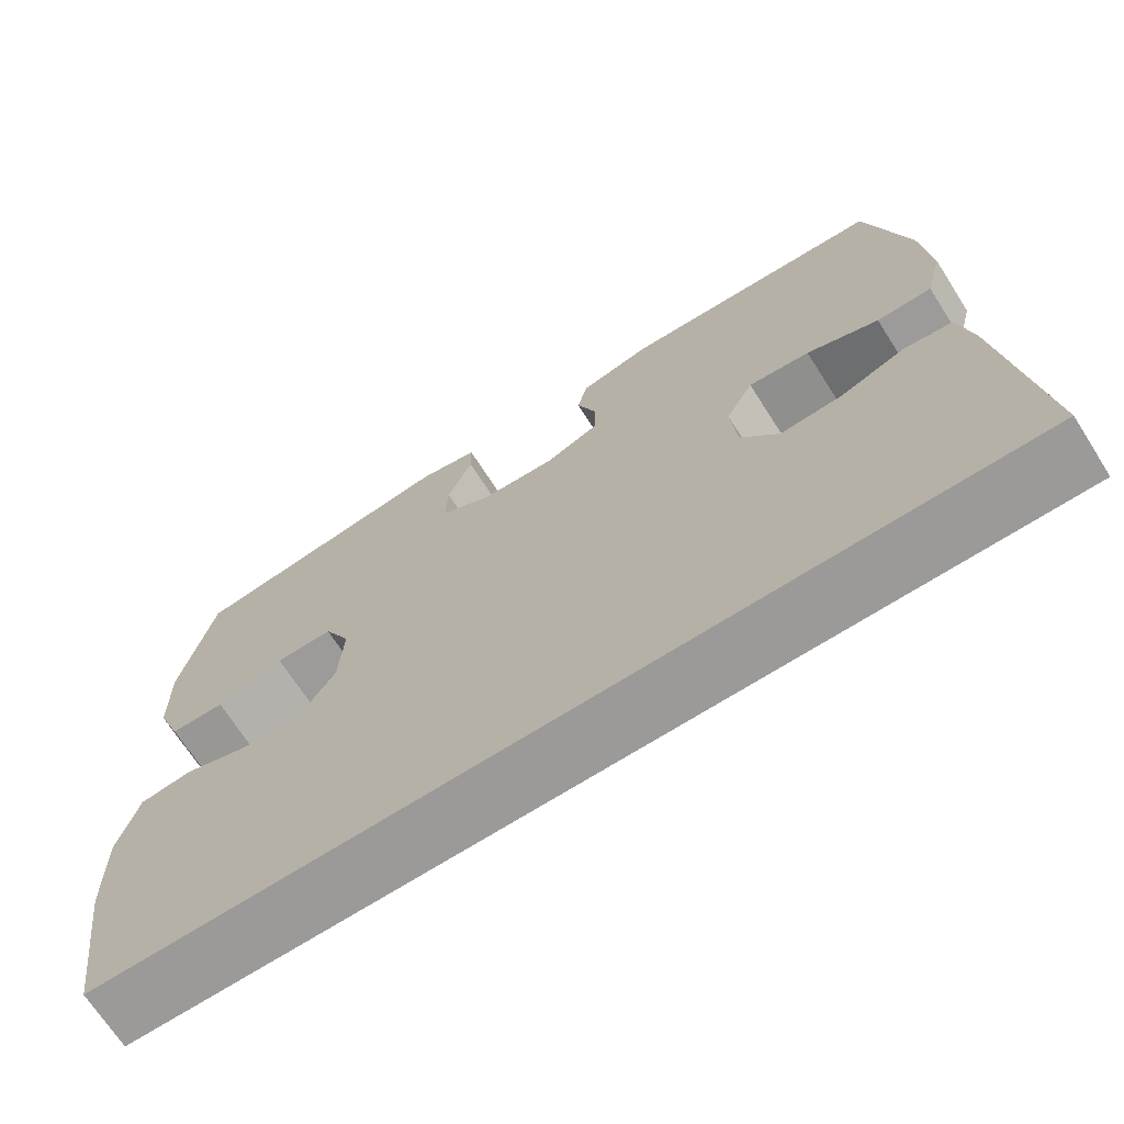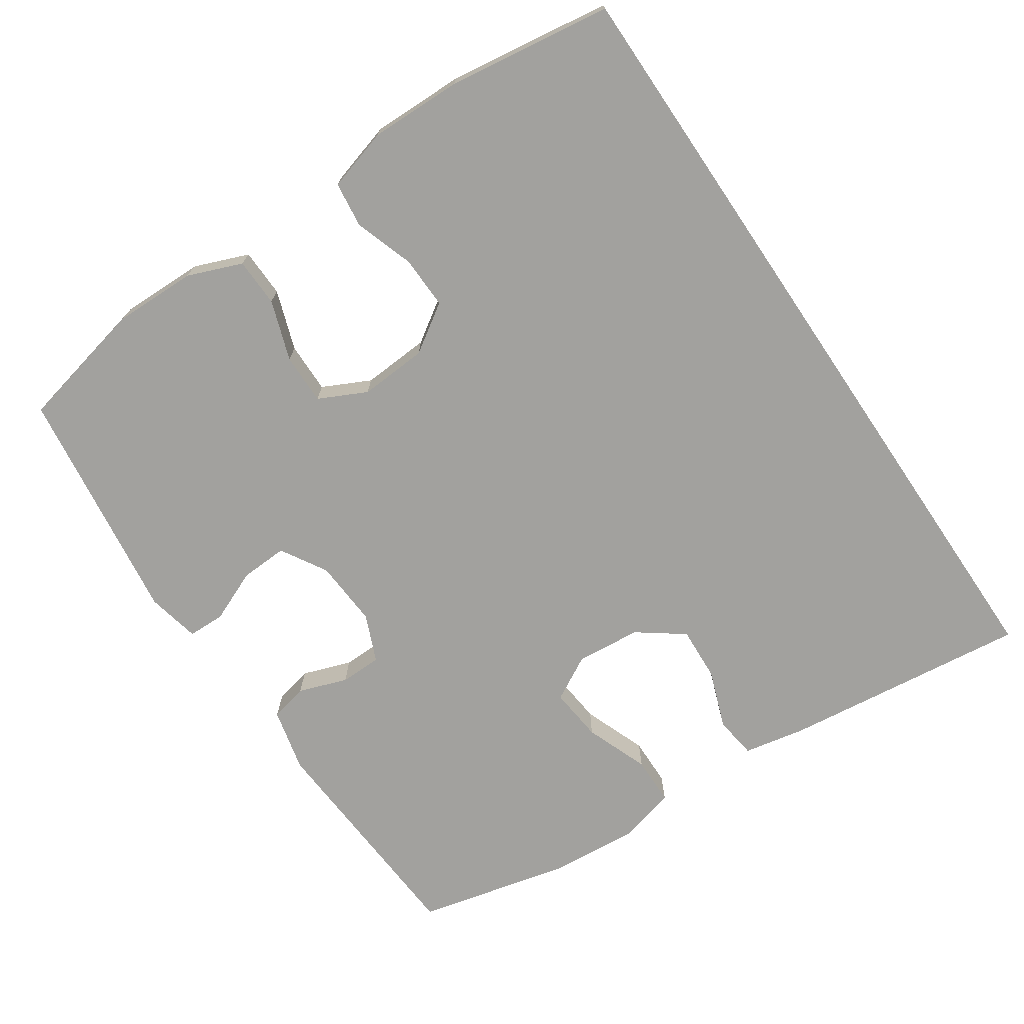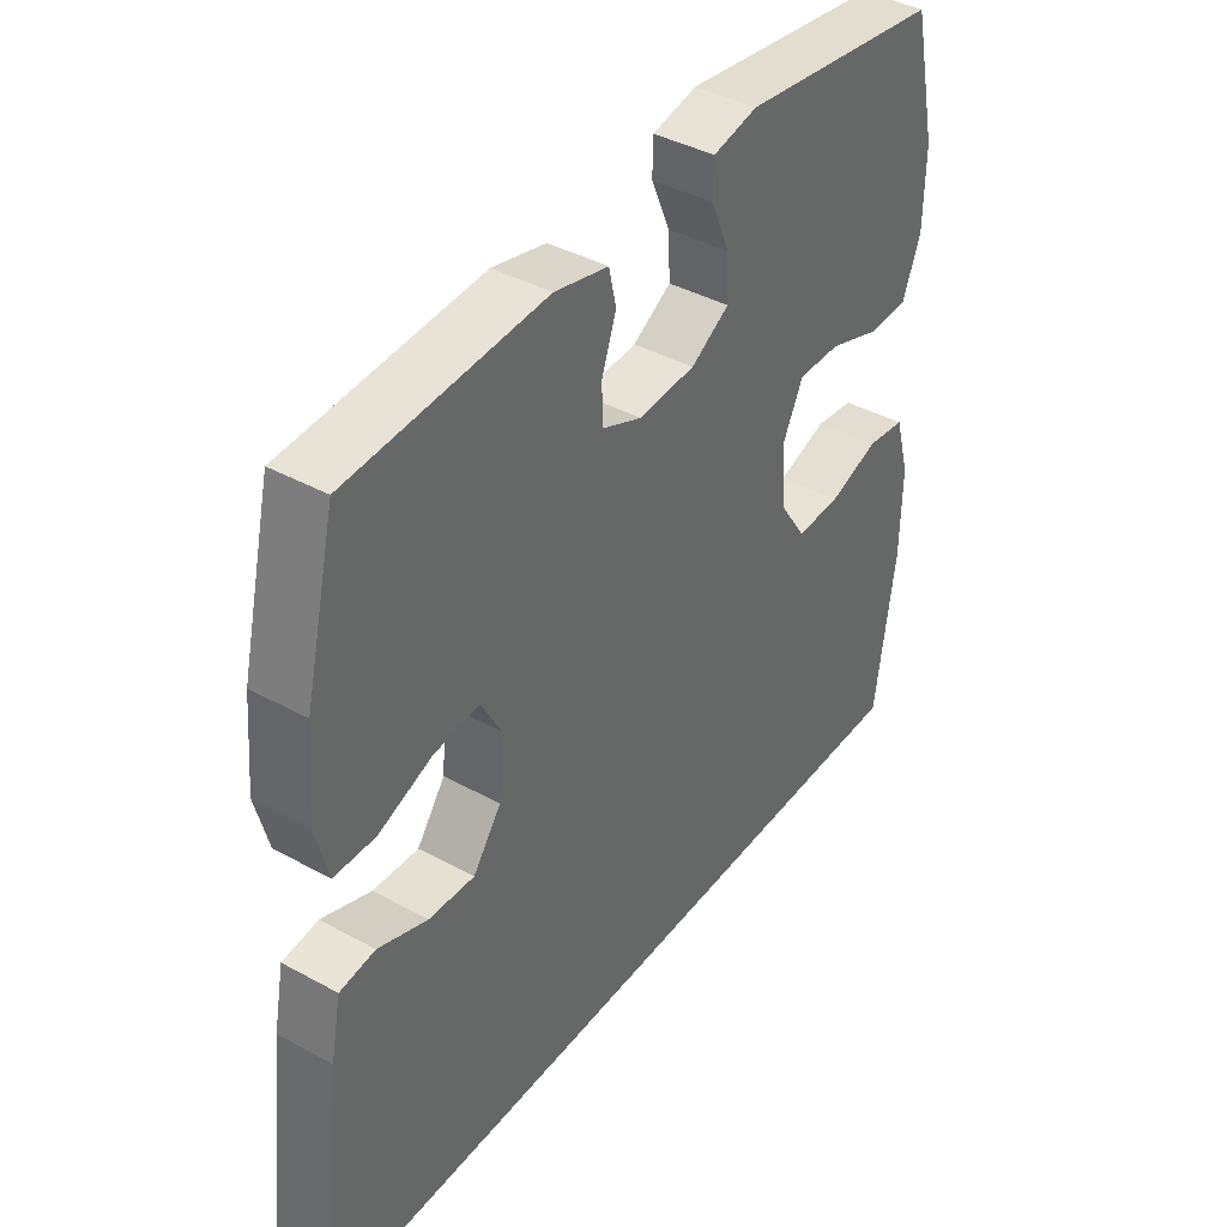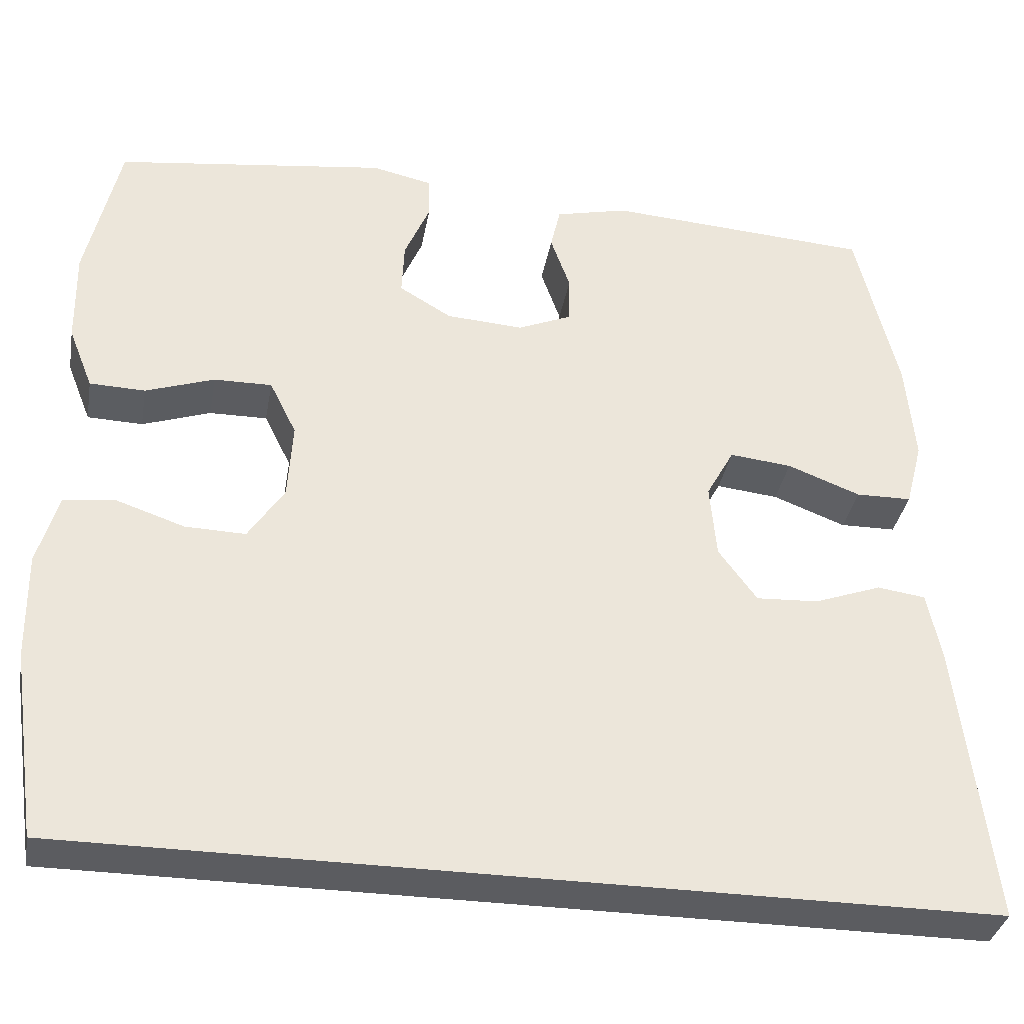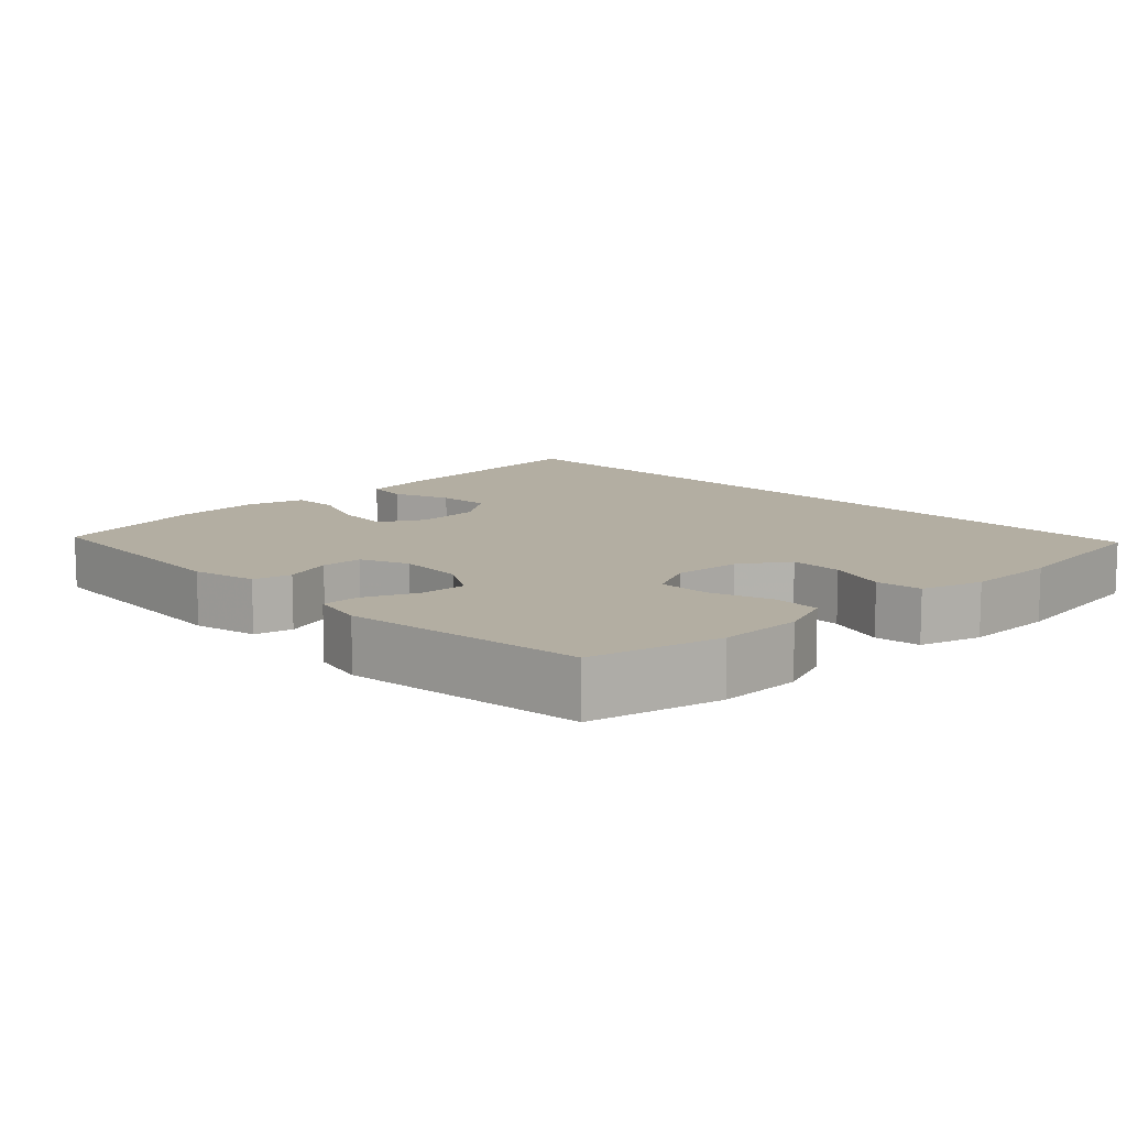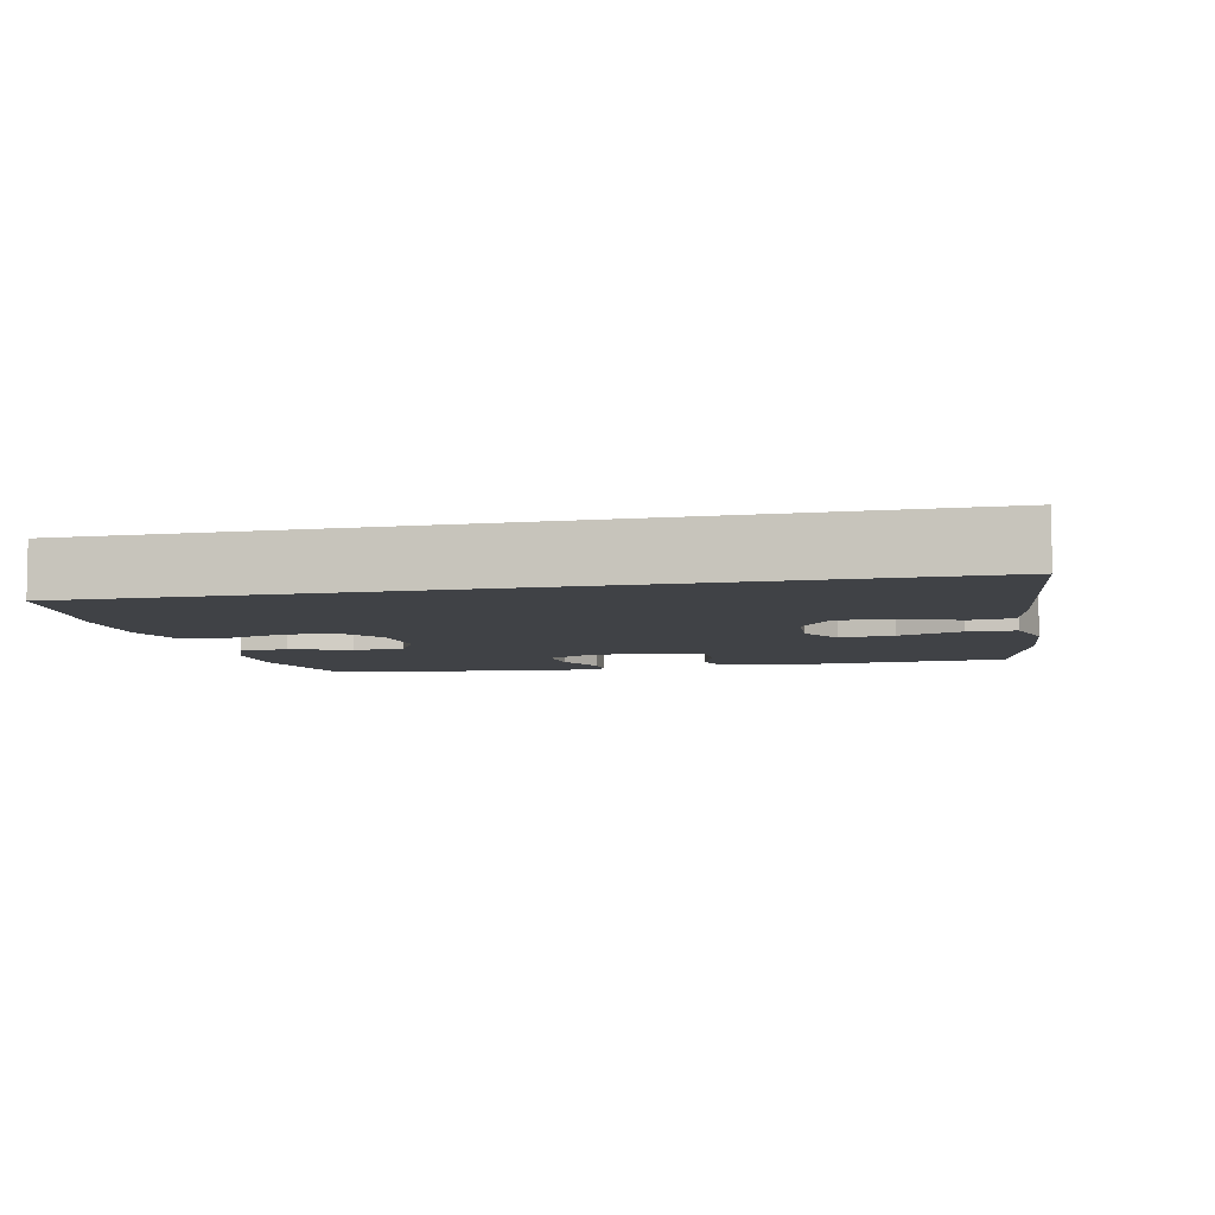
<metadata>
{"format":"obj","ext":"obj","renderer":"f3d","projection":"perspective","resolution":1024,"background":"white","views":[{"elev":-69.3,"azim":-147.4,"up":"+Z"},{"elev":-72.1,"azim":124.1,"up":"+Y"},{"elev":40.3,"azim":-56.0,"up":"+Z"},{"elev":-35.0,"azim":169.9,"up":"+Z"},{"elev":10.8,"azim":46.3,"up":"+Y"},{"elev":-6.2,"azim":-167.2,"up":"+Y"}]}
</metadata>
<code>
v 0.514 0.07 -0.5
v -0.604 0.07 -0.5
v -0.563 0.07 -0.155
v -0.546 0.07 -0.069
v -0.487 0.07 -0.061
v -0.405 0.07 -0.091
v -0.329 0.07 -0.095
v -0.282 0.07 -0.031
v -0.274 0.07 0.06
v -0.308 0.07 0.122
v -0.384 0.07 0.114
v -0.473 0.07 0.08
v -0.541 0.07 0.081
v -0.562 0.07 0.162
v -0.551 0.07 0.287
v -0.5 0.07 0.5
v -0.176 0.07 0.521
v -0.087 0.07 0.5
v -0.075 0.07 0.447
v -0.099 0.07 0.379
v -0.098 0.07 0.321
v -0.032 0.07 0.293
v 0.062 0.07 0.299
v 0.126 0.07 0.337
v 0.123 0.07 0.403
v 0.092 0.07 0.476
v 0.093 0.07 0.528
v 0.167 0.07 0.544
v 0.5 0.07 0.5
v 0.541 0.07 0.318
v 0.539 0.07 0.202
v 0.509 0.07 0.126
v 0.441 0.07 0.124
v 0.357 0.07 0.153
v 0.286 0.07 0.154
v 0.253 0.07 0.087
v 0.259 0.07 -0.008
v 0.303 0.07 -0.075
v 0.377 0.07 -0.073
v 0.46 0.07 -0.045
v 0.524 0.07 -0.053
v 0.549 0.07 -0.14
v 0.547 0.07 -0.27
v 0.514 0 -0.5
v -0.604 0 -0.5
v -0.563 0 -0.155
v -0.546 0 -0.069
v -0.487 0 -0.061
v -0.405 0 -0.091
v -0.329 0 -0.095
v -0.282 0 -0.031
v -0.274 0 0.06
v -0.308 0 0.122
v -0.384 0 0.114
v -0.473 0 0.08
v -0.541 0 0.081
v -0.562 0 0.162
v -0.551 0 0.287
v -0.5 0 0.5
v -0.176 0 0.521
v -0.087 0 0.5
v -0.075 0 0.447
v -0.099 0 0.379
v -0.098 0 0.321
v -0.032 0 0.293
v 0.062 0 0.299
v 0.126 0 0.337
v 0.123 0 0.403
v 0.092 0 0.476
v 0.093 0 0.528
v 0.167 0 0.544
v 0.5 0 0.5
v 0.541 0 0.318
v 0.539 0 0.202
v 0.509 0 0.126
v 0.441 0 0.124
v 0.357 0 0.153
v 0.286 0 0.154
v 0.253 0 0.087
v 0.259 0 -0.008
v 0.303 0 -0.075
v 0.377 0 -0.073
v 0.46 0 -0.045
v 0.524 0 -0.053
v 0.549 0 -0.14
v 0.547 0 -0.27
f 43 1 2
f 42 43 2
f 41 42 2
f 40 41 2
f 39 40 2
f 38 39 2 3
f 37 38 3
f 32 33 34
f 31 32 34
f 30 31 34
f 29 30 34
f 28 29 34
f 27 28 34
f 26 27 34
f 25 26 34
f 24 25 34 35
f 23 24 35 36
f 18 19 20
f 17 18 20
f 16 17 20
f 15 16 20
f 14 15 20
f 13 14 20
f 12 13 20
f 11 12 20
f 10 11 20 21
f 9 10 21 22
f 3 4 5 6
f 3 6 7
f 37 3 7
f 23 36 37
f 22 23 37
f 9 22 37
f 8 9 37
f 7 8 37
f 45 44 86
f 45 86 85
f 45 85 84
f 45 84 83
f 45 83 82
f 46 45 82 81
f 46 81 80
f 77 76 75
f 77 75 74
f 77 74 73
f 77 73 72
f 77 72 71
f 77 71 70
f 77 70 69
f 77 69 68
f 78 77 68 67
f 79 78 67 66
f 63 62 61
f 63 61 60
f 63 60 59
f 63 59 58
f 63 58 57
f 63 57 56
f 63 56 55
f 63 55 54
f 64 63 54 53
f 65 64 53 52
f 49 48 47 46
f 50 49 46
f 50 46 80
f 80 79 66
f 80 66 65
f 80 65 52
f 80 52 51
f 80 51 50
f 1 44 45 2
f 2 45 46 3
f 3 46 47 4
f 4 47 48 5
f 5 48 49 6
f 6 49 50 7
f 7 50 51 8
f 8 51 52 9
f 9 52 53 10
f 10 53 54 11
f 11 54 55 12
f 12 55 56 13
f 13 56 57 14
f 14 57 58 15
f 15 58 59 16
f 16 59 60 17
f 17 60 61 18
f 18 61 62 19
f 19 62 63 20
f 20 63 64 21
f 21 64 65 22
f 22 65 66 23
f 23 66 67 24
f 24 67 68 25
f 25 68 69 26
f 26 69 70 27
f 27 70 71 28
f 28 71 72 29
f 29 72 73 30
f 30 73 74 31
f 31 74 75 32
f 32 75 76 33
f 33 76 77 34
f 34 77 78 35
f 35 78 79 36
f 36 79 80 37
f 37 80 81 38
f 38 81 82 39
f 39 82 83 40
f 40 83 84 41
f 41 84 85 42
f 42 85 86 43
f 43 86 44 1

</code>
